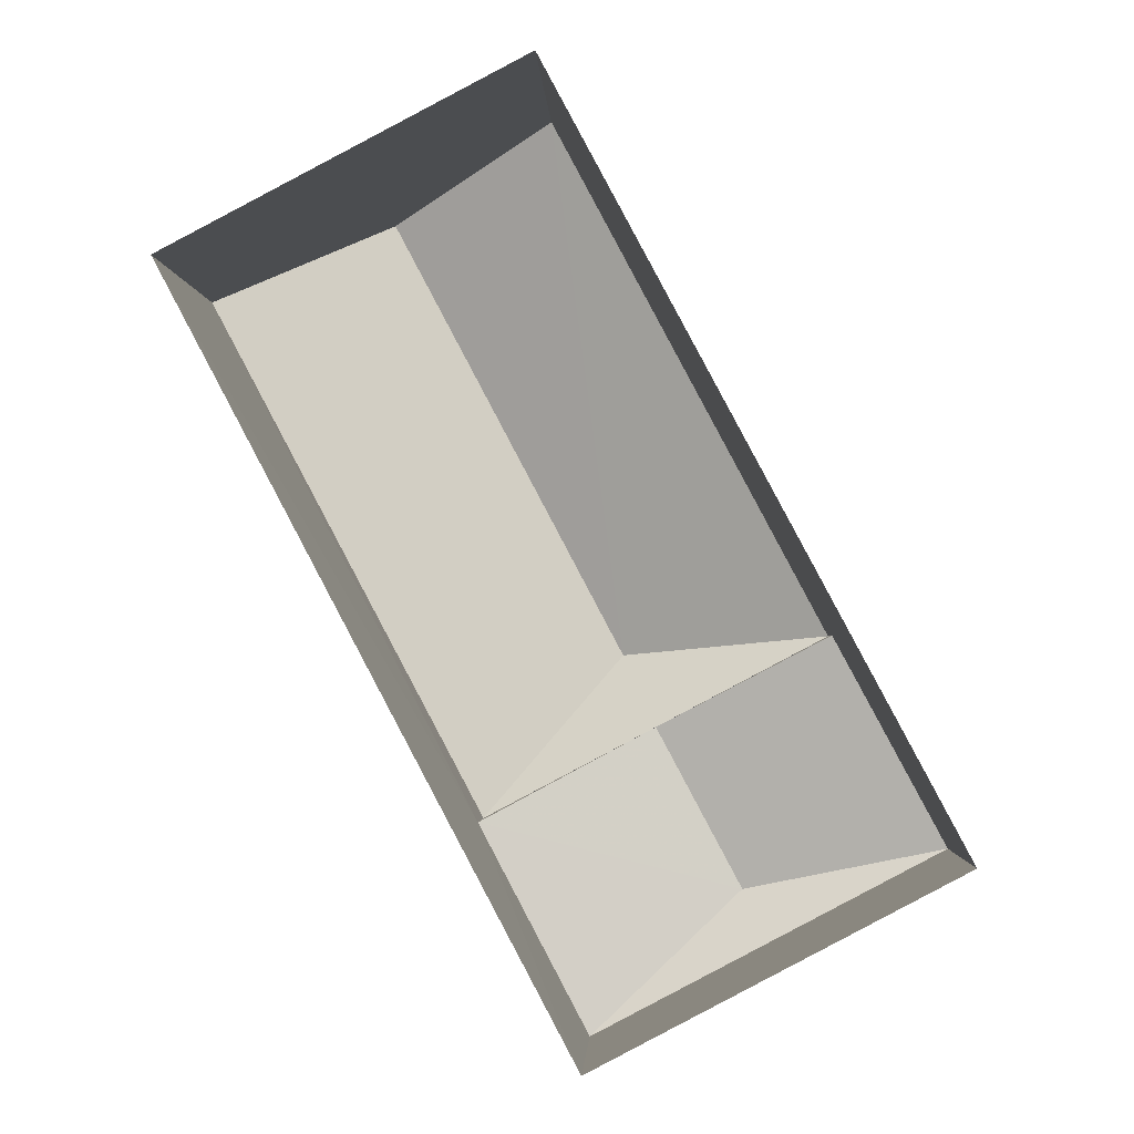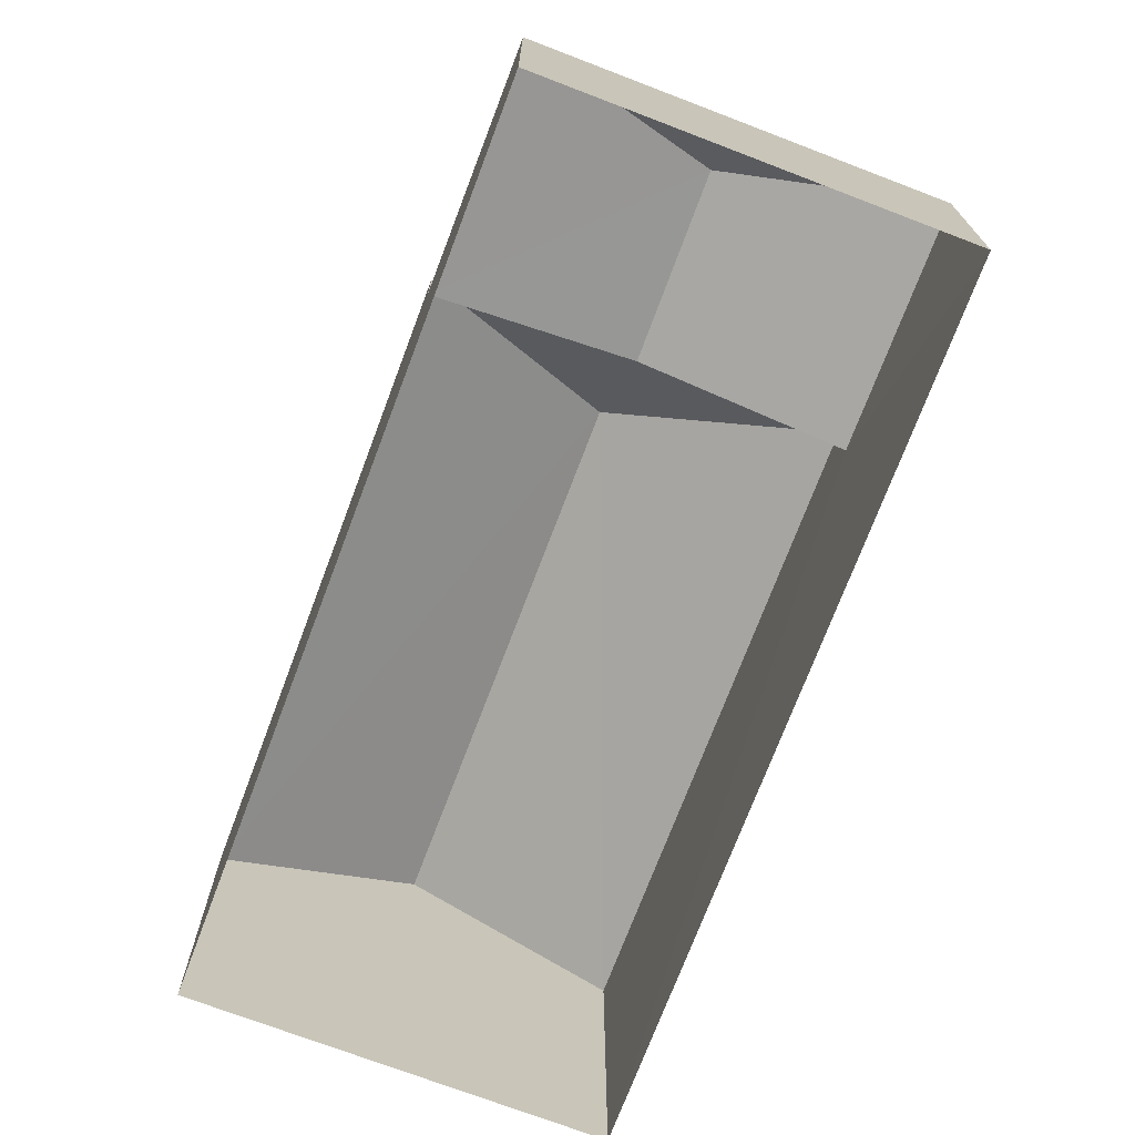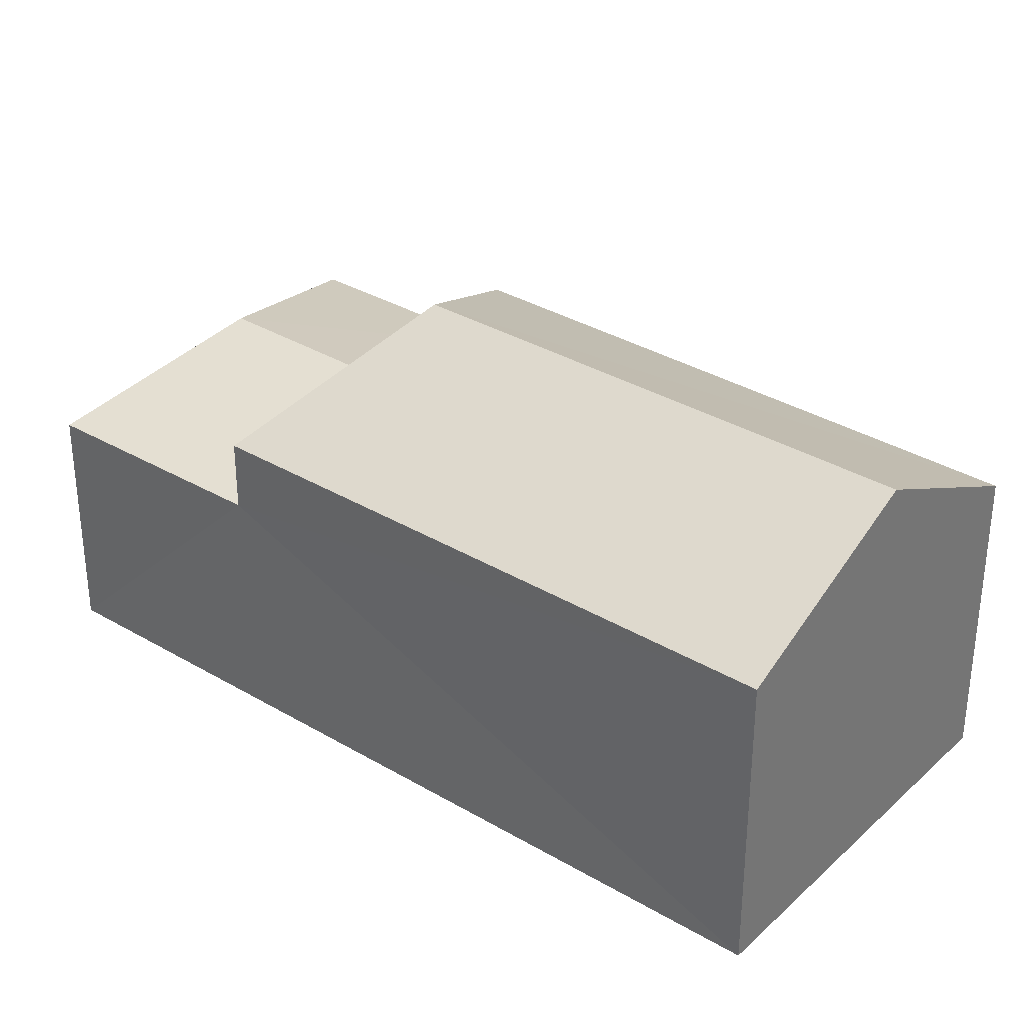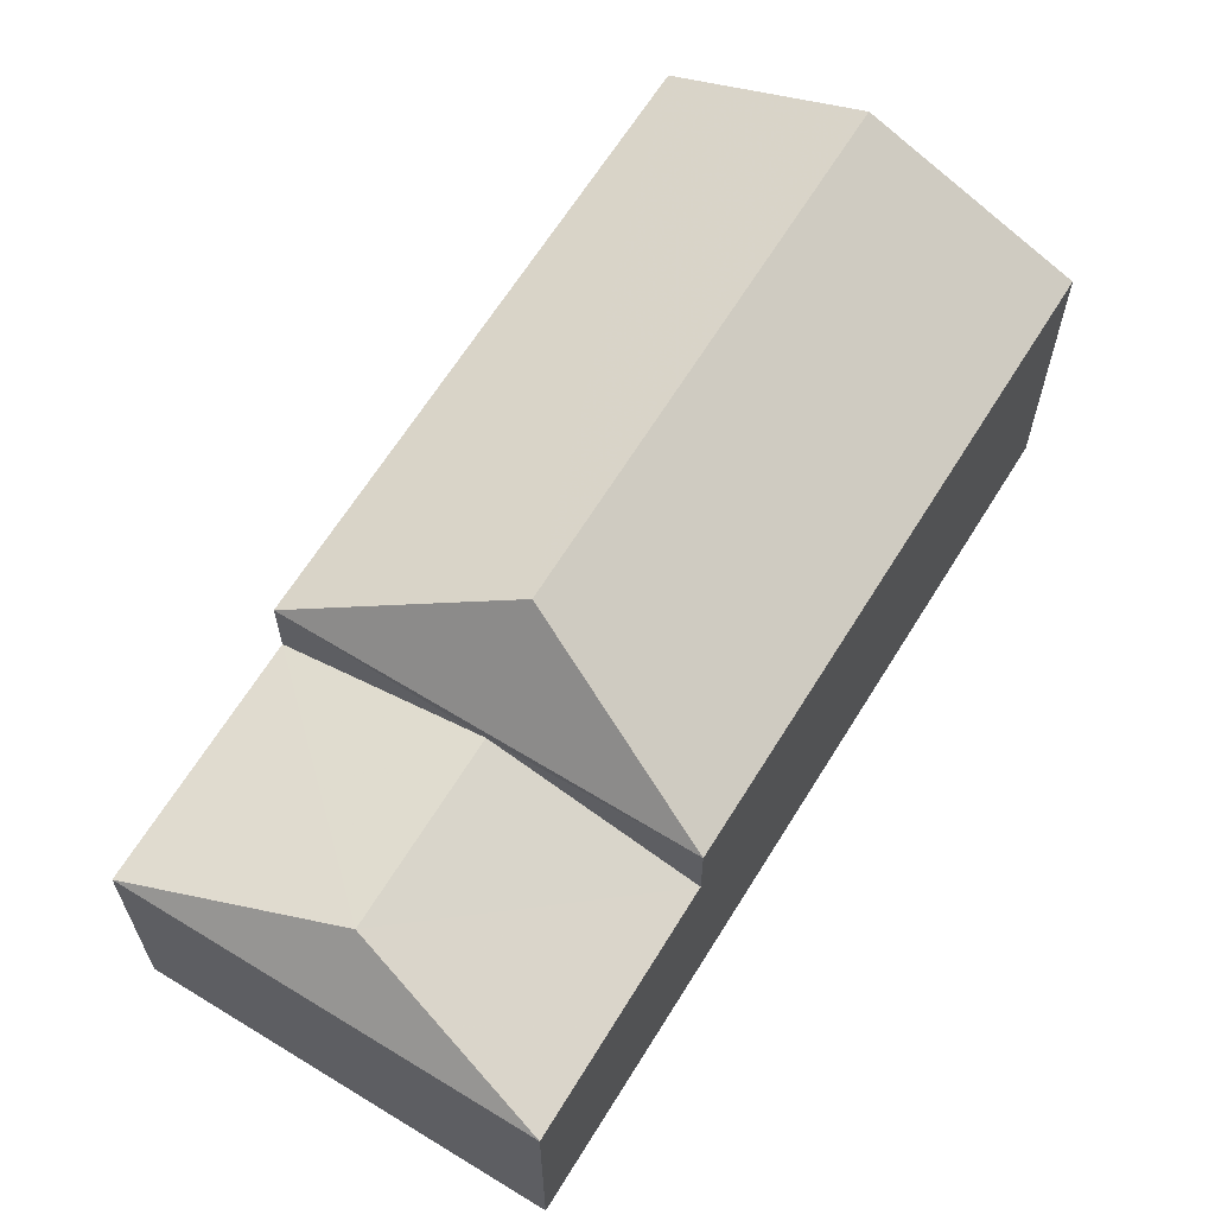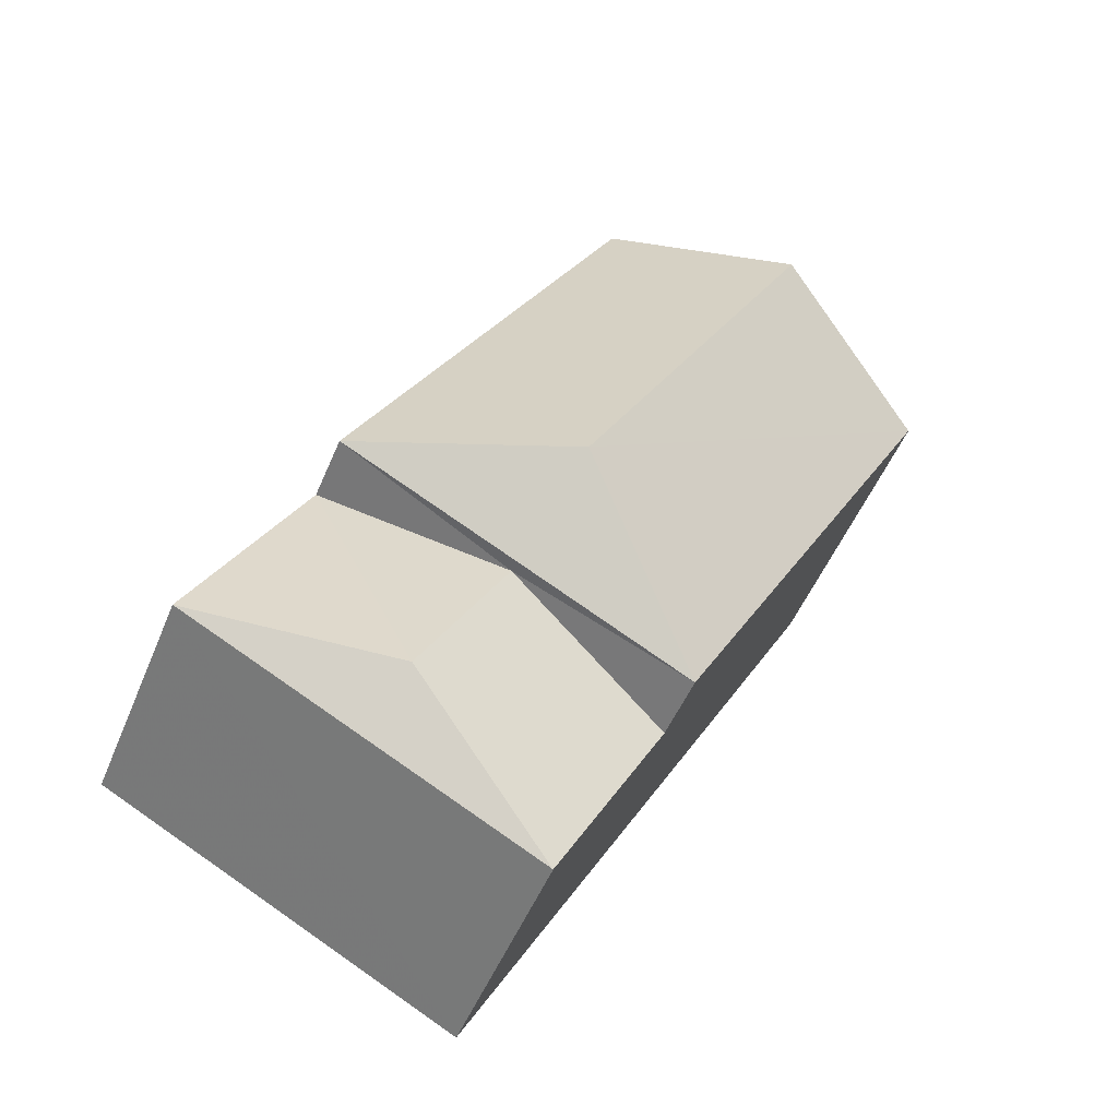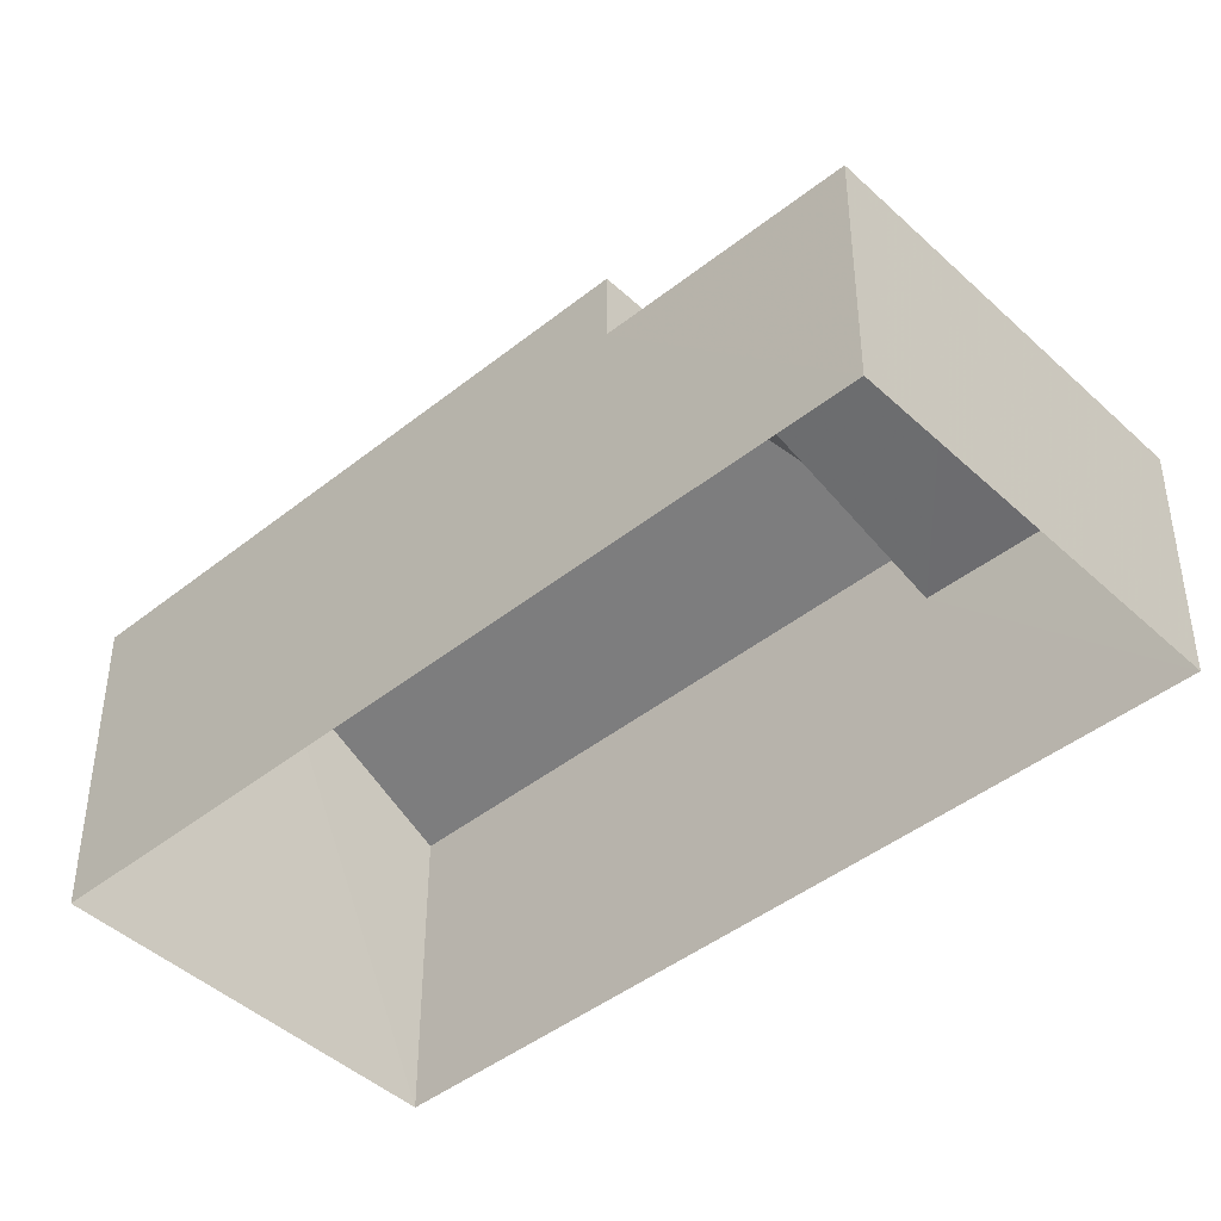
<metadata>
{"format":"obj","ext":"obj","renderer":"f3d","projection":"perspective","resolution":1024,"background":"white","views":[{"elev":-2.2,"azim":-177.5,"up":"+Y"},{"elev":-73.4,"azim":-48.7,"up":"+Z"},{"elev":33.7,"azim":101.0,"up":"+Z"},{"elev":65.5,"azim":3.8,"up":"+Z"},{"elev":-51.0,"azim":-22.1,"up":"+Y"},{"elev":-44.1,"azim":-75.1,"up":"+Z"}]}
</metadata>
<code>
v -3.142e+05 3.953e+04 22.92
v -3.142e+05 3.955e+04 22.93
v -3.142e+05 3.955e+04 22.92
v -3.142e+05 3.954e+04 22.92
v -3.142e+05 3.954e+04 27.08
v -3.142e+05 3.954e+04 27.08
v -3.142e+05 3.954e+04 28.05
v -3.142e+05 3.954e+04 28.05
v -3.142e+05 3.954e+04 29.96
v -3.142e+05 3.954e+04 28.28
v -3.142e+05 3.954e+04 28.28
v -3.142e+05 3.954e+04 27.07
v -3.142e+05 3.953e+04 27.07
v -3.142e+05 3.955e+04 28.28
v -3.142e+05 3.955e+04 29.96
v -3.142e+05 3.955e+04 28.28
f 1 2 3
f 1 4 2
f 5 6 7
f 8 5 7
f 9 10 11
f 12 7 13
f 12 8 7
f 14 10 9
f 15 14 9
f 7 6 13
f 9 16 15
f 9 11 16
f 16 12 3
f 3 12 1
f 16 11 12
f 1 12 13
f 10 14 5
f 14 2 5
f 5 4 6
f 5 2 4
f 16 3 15
f 3 2 15
f 2 14 15
f 6 4 1
f 13 6 1
f 8 10 5
f 12 11 8
f 11 10 8

</code>
